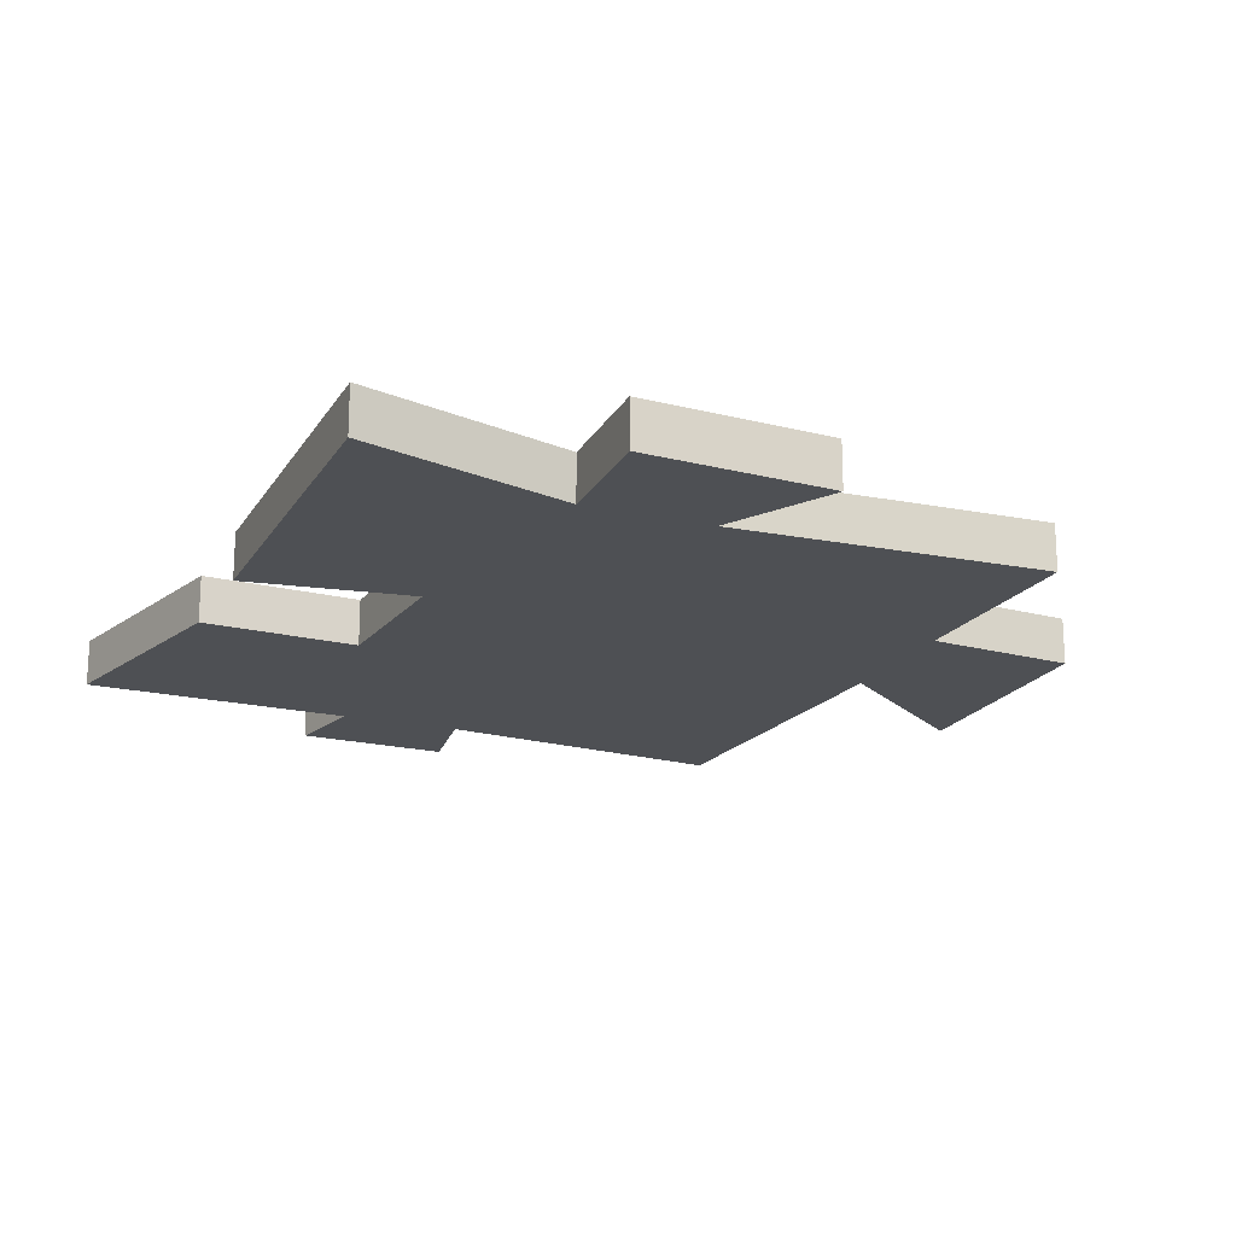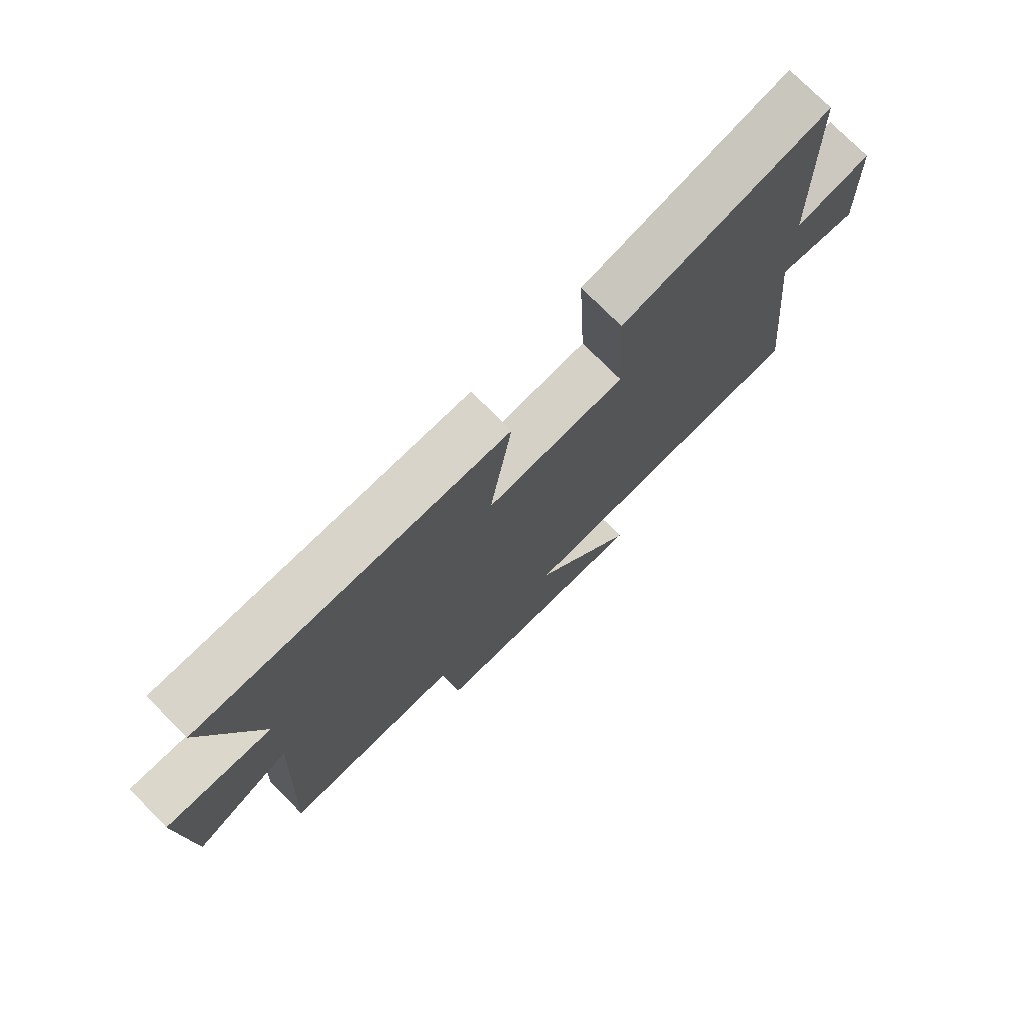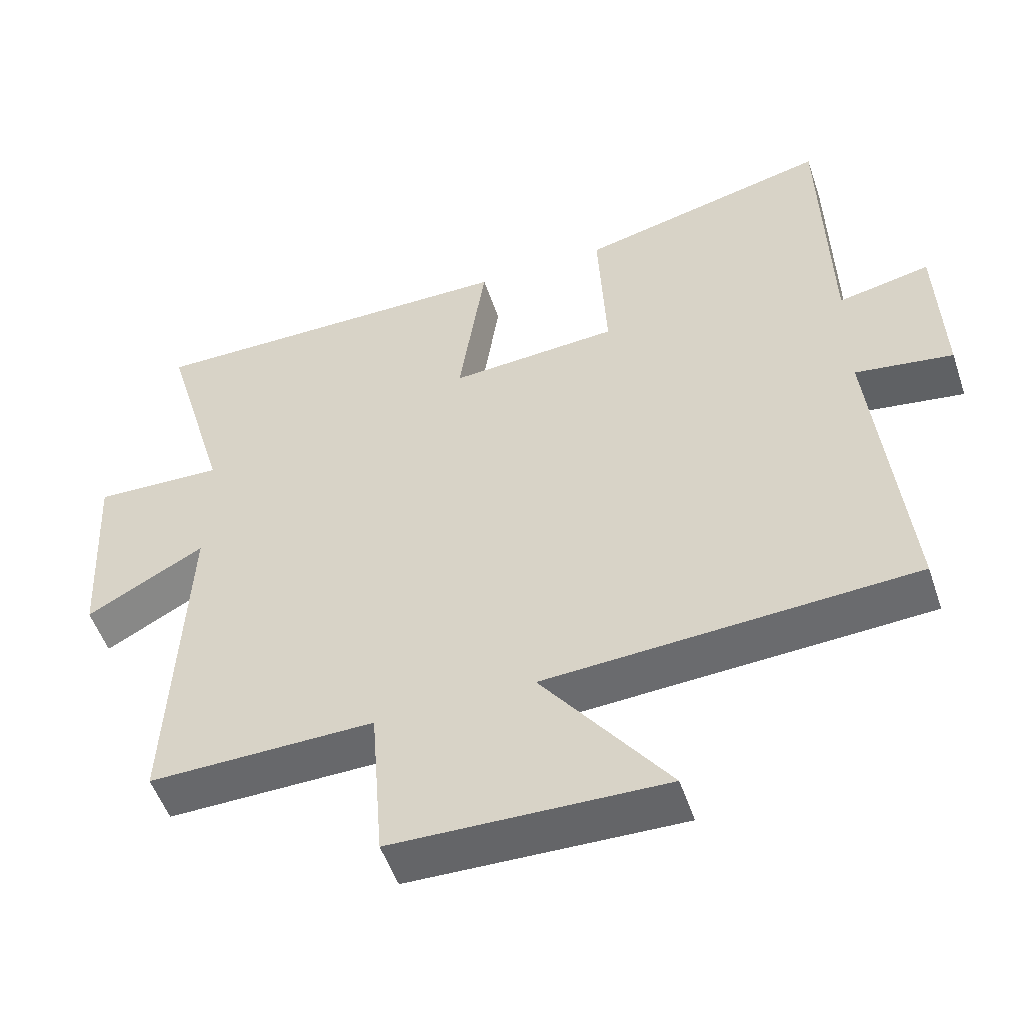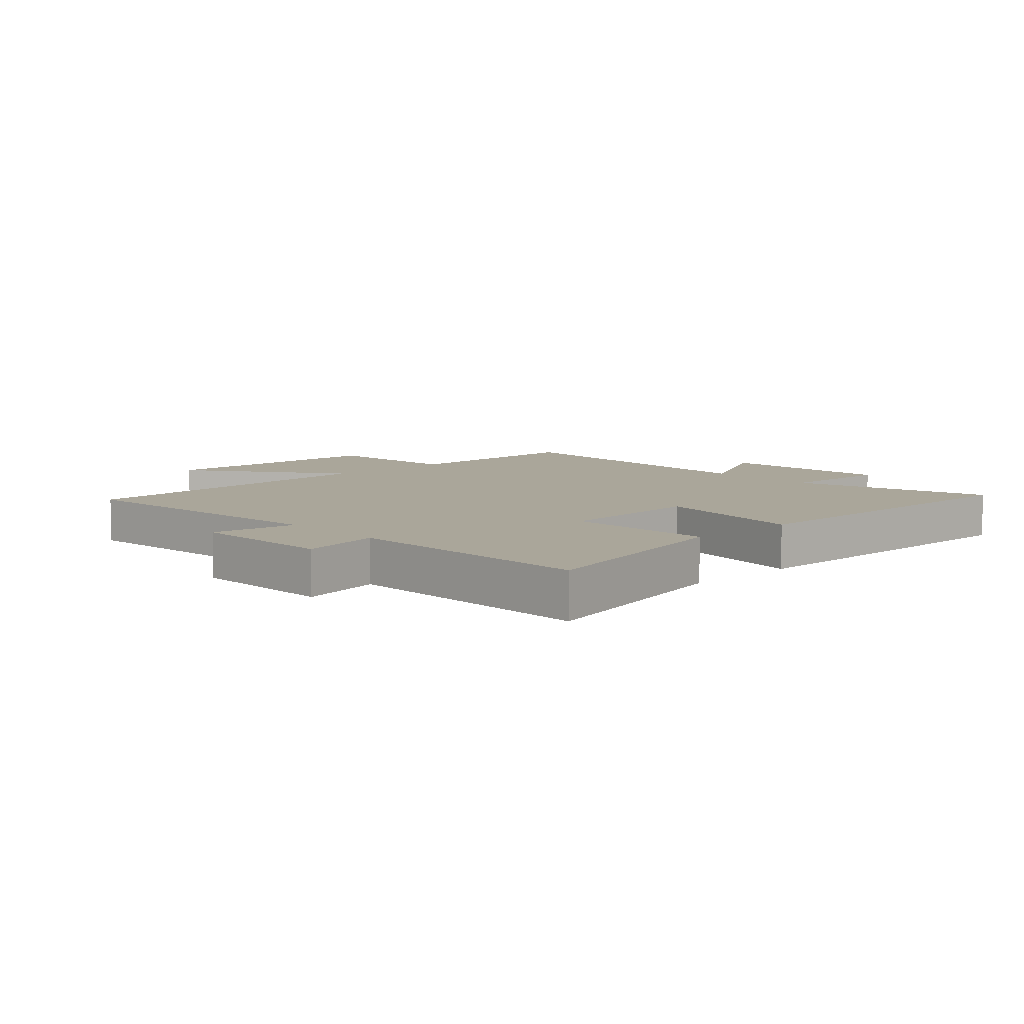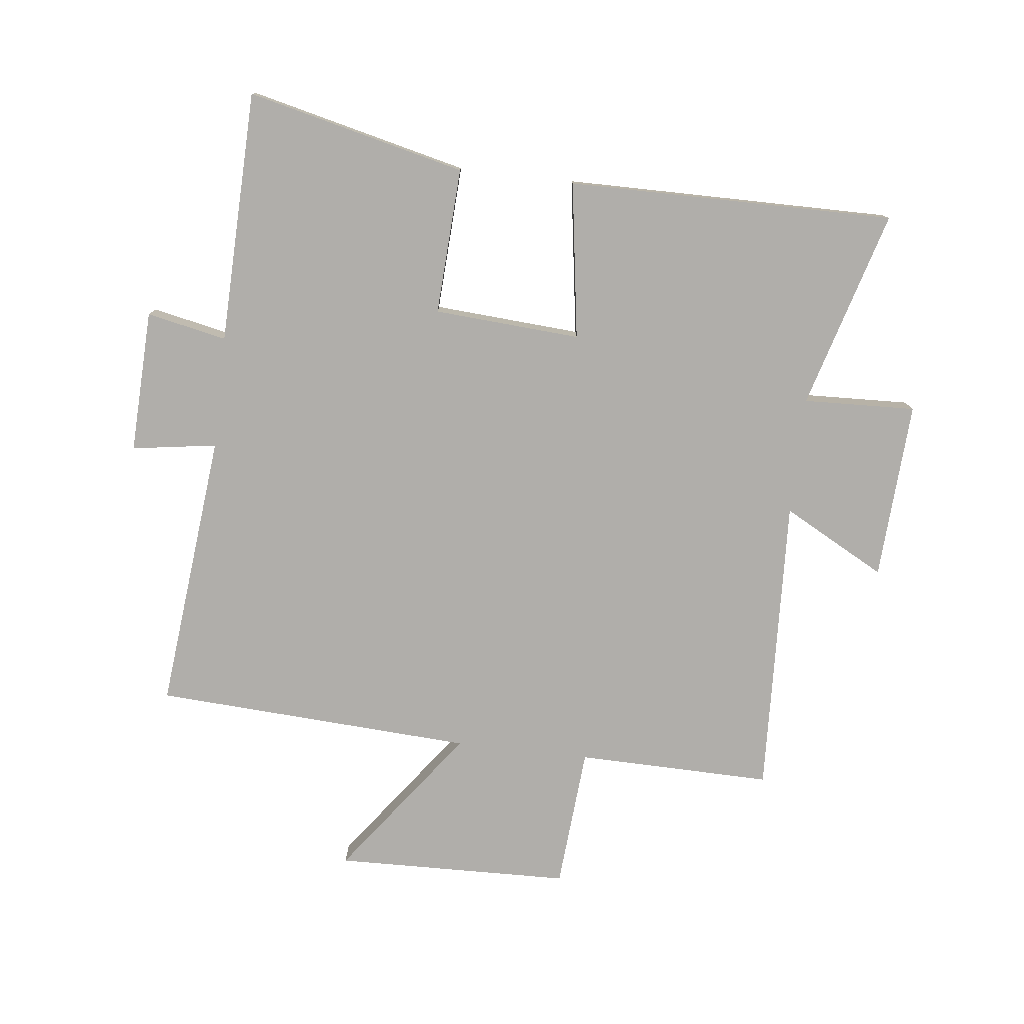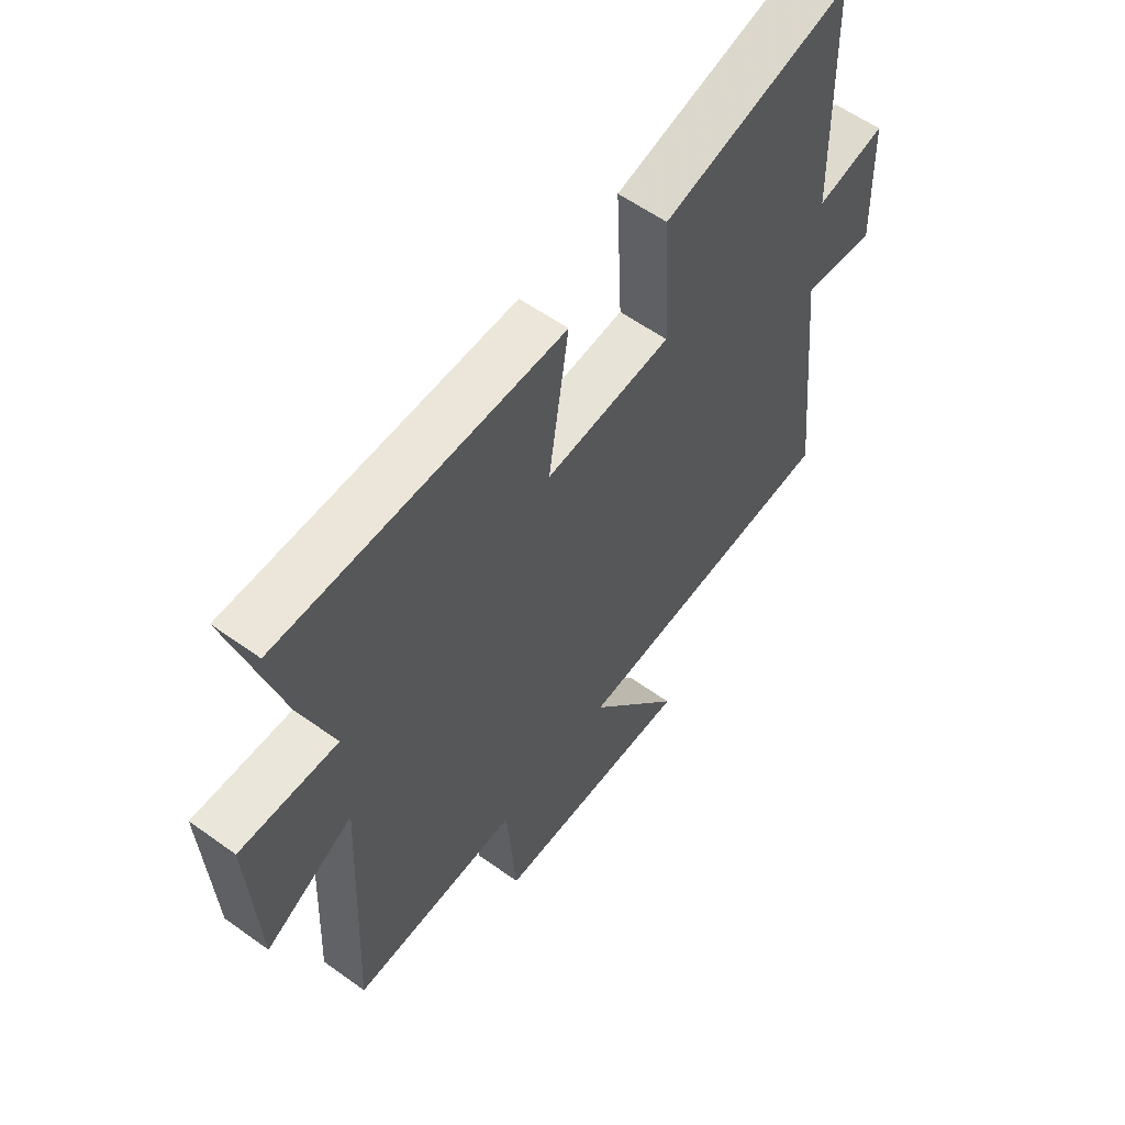
<metadata>
{"format":"obj","ext":"obj","renderer":"f3d","projection":"perspective","resolution":1024,"background":"white","views":[{"elev":-18.8,"azim":67.0,"up":"+Y"},{"elev":75.3,"azim":135.3,"up":"+Z"},{"elev":-52.2,"azim":-161.5,"up":"+Z"},{"elev":7.8,"azim":-42.9,"up":"+Y"},{"elev":-77.9,"azim":-6.6,"up":"+Y"},{"elev":58.2,"azim":126.7,"up":"+Z"}]}
</metadata>
<code>
v 0.594 0.07 0.504
v 0.5 0.07 0.18
v 0.684 0.07 0.187
v 0.668 0.07 -0.105
v 0.5 0.07 -0.014
v 0.522 0.07 -0.505
v 0.202 0.07 -0.5
v 0.184 0.07 -0.733
v -0.202 0.07 -0.743
v -0.022 0.07 -0.5
v -0.546 0.07 -0.471
v -0.5 0.07 -0.014
v -0.639 0.07 -0.035
v -0.631 0.07 0.199
v -0.5 0.07 0.172
v -0.49 0.07 0.585
v -0.132 0.07 0.5
v -0.144 0.07 0.26
v 0.096 0.07 0.244
v 0.058 0.07 0.5
v 0.594 0 0.504
v 0.5 0 0.18
v 0.684 0 0.187
v 0.668 0 -0.105
v 0.5 0 -0.014
v 0.522 0 -0.505
v 0.202 0 -0.5
v 0.184 0 -0.733
v -0.202 0 -0.743
v -0.022 0 -0.5
v -0.546 0 -0.471
v -0.5 0 -0.014
v -0.639 0 -0.035
v -0.631 0 0.199
v -0.5 0 0.172
v -0.49 0 0.585
v -0.132 0 0.5
v -0.144 0 0.26
v 0.096 0 0.244
v 0.058 0 0.5
f 19 20 1 2
f 18 19 2
f 15 16 17 18
f 15 18 2
f 12 13 14 15
f 12 15 2
f 12 2 3
f 11 12 3
f 10 11 3
f 7 8 9 10
f 5 6 7
f 5 7 10
f 3 4 5
f 3 5 10
f 22 21 40 39
f 22 39 38
f 38 37 36 35
f 22 38 35
f 35 34 33 32
f 22 35 32
f 23 22 32
f 23 32 31
f 23 31 30
f 30 29 28 27
f 27 26 25
f 30 27 25
f 25 24 23
f 30 25 23
f 1 21 22 2
f 2 22 23 3
f 3 23 24 4
f 4 24 25 5
f 5 25 26 6
f 6 26 27 7
f 7 27 28 8
f 8 28 29 9
f 9 29 30 10
f 10 30 31 11
f 11 31 32 12
f 12 32 33 13
f 13 33 34 14
f 14 34 35 15
f 15 35 36 16
f 16 36 37 17
f 17 37 38 18
f 18 38 39 19
f 19 39 40 20
f 20 40 21 1

</code>
